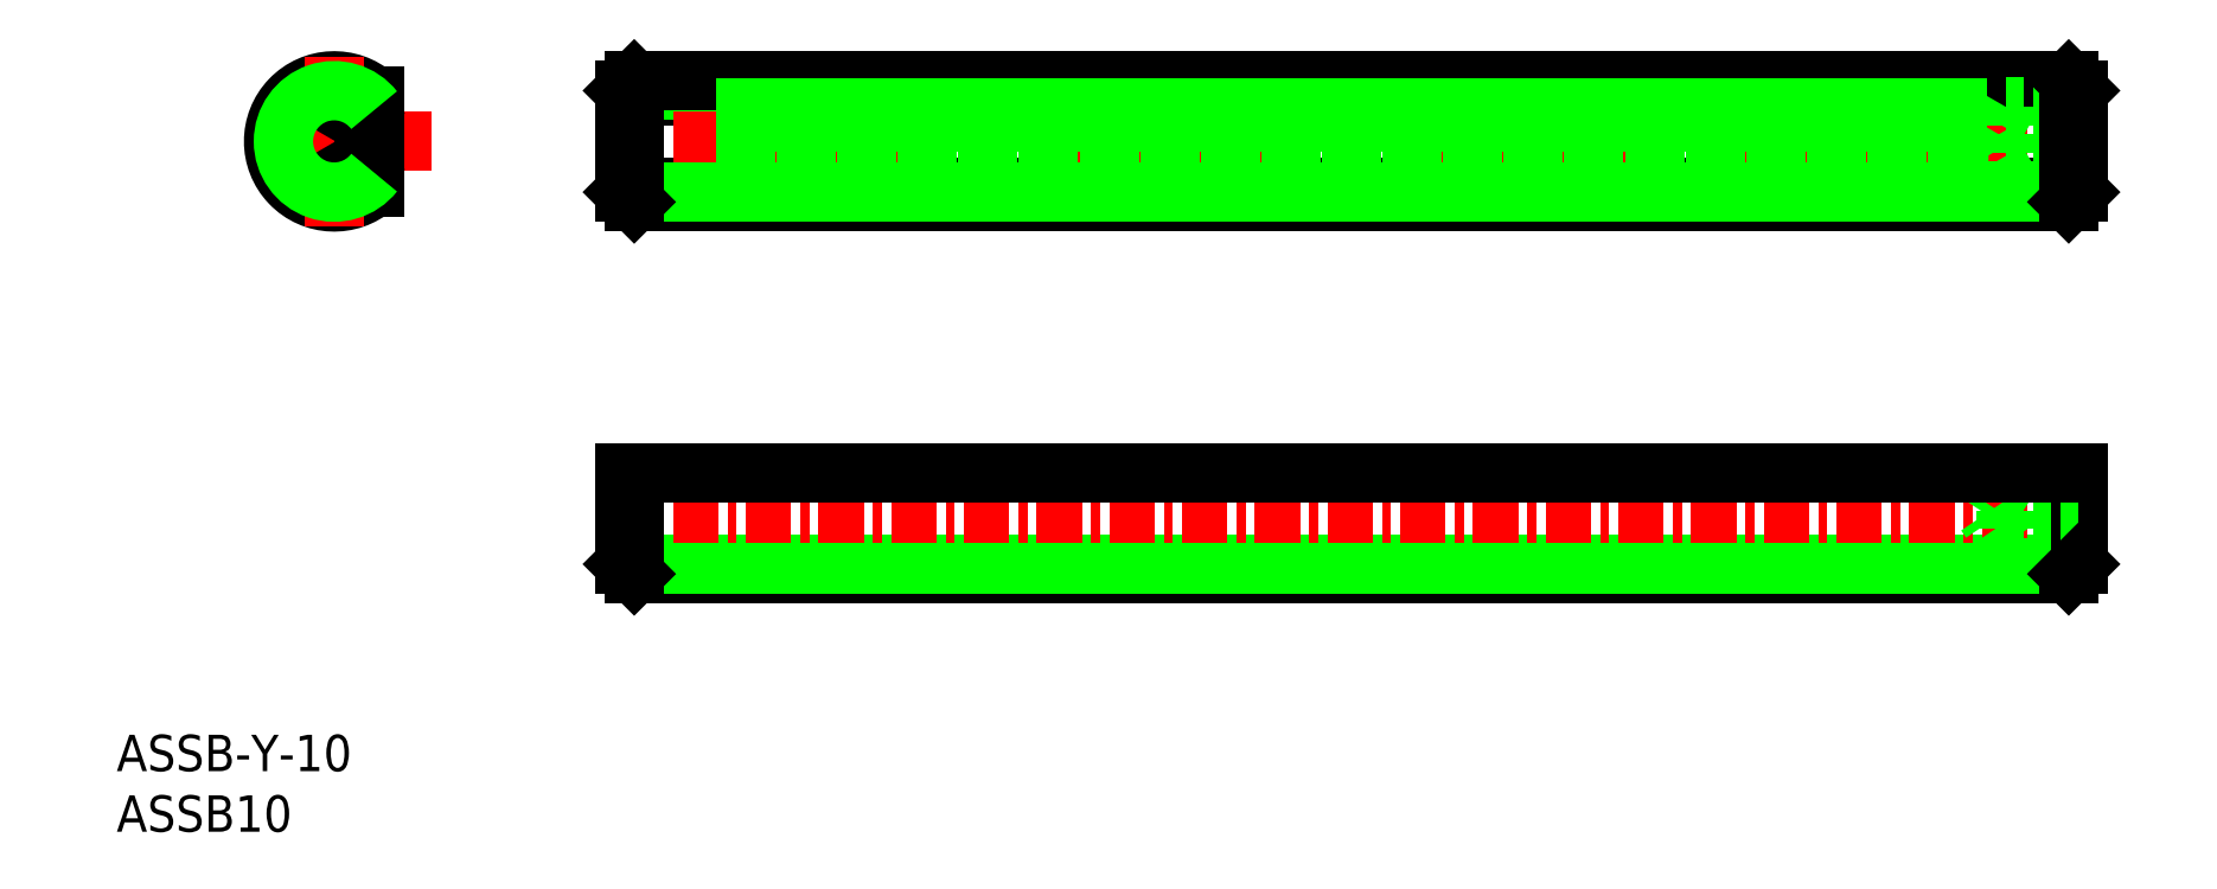
<metadata>
{"format":"dxf","ext":"dxf","renderer":"ezdxf+matplotlib","layout":"modelspace","background":"white","min_lineweight":24,"dpi":150}
</metadata>
<code>
0
SECTION
2
ENTITIES
0
LINE
8
0
10
56
20
35.11
30
0
11
174.4
21
35.11
31
0
0
LINE
8
0
10
55.19
20
35.92
30
0
11
175.2
21
35.92
31
0
0
LINE
8
CENTER
10
53.22
20
40.11
30
0
11
177.2
21
40.11
31
0
0
LINE
8
0
10
55.19
20
43.41
30
0
11
55.19
21
35.92
31
0
0
LINE
8
0
10
56
20
43.41
30
0
11
56
21
35.11
31
0
0
LINE
8
0
10
175.2
20
43.41
30
0
11
175.2
21
35.92
31
0
0
LINE
8
0
10
174.4
20
43.41
30
0
11
174.4
21
35.11
31
0
0
LINE
8
0
10
55.19
20
67.06
30
0
11
175.2
21
67.06
31
0
0
LINE
8
0
10
55.19
20
74.57
30
0
11
175.2
21
74.57
31
0
0
LINE
8
0
10
55.19
20
75
30
0
11
175.2
21
75
31
0
0
LINE
8
CENTER
10
53.19
20
70.81
30
0
11
177.2
21
70.81
31
0
0
LINE
8
0
10
56
20
75.81
30
0
11
174.4
21
75.81
31
0
0
LINE
8
0
10
56
20
65.81
30
0
11
174.4
21
65.81
31
0
0
LINE
8
0
10
55.19
20
66.63
30
0
11
175.2
21
66.63
31
0
0
LINE
8
0
10
31.24
20
67.93
30
0
11
28.74
21
69.37
31
0
0
LINE
8
CENTER
10
24.24
20
70.81
30
0
11
39.24
21
70.81
31
0
0
LINE
8
0
10
31.24
20
73.7
30
0
11
28.74
21
72.26
31
0
0
ARC
8
0
10
31.24
20
70.81
30
0
40
5
50
48.7
51
311.3
0
LINE
8
0
10
28.74
20
72.26
30
0
11
28.74
21
69.37
31
0
0
LINE
8
0
10
34.54
20
67.06
30
0
11
34.54
21
74.57
31
0
0
LINE
8
CENTER
10
31.24
20
77.81
30
0
11
31.24
21
63.81
31
0
0
LINE
8
0
10
56
20
75.81
30
0
11
56
21
65.81
31
0
0
LINE
8
0
10
55.19
20
75
30
0
11
55.19
21
66.63
31
0
0
LINE
8
0
10
33.74
20
69.37
30
0
11
31.24
21
67.93
31
0
0
LINE
8
0
10
33.74
20
72.26
30
0
11
33.74
21
69.37
31
0
0
LINE
8
0
10
31.24
20
73.7
30
0
11
33.74
21
72.26
31
0
0
LINE
8
0
10
56
20
65.81
30
0
11
55.19
21
66.63
31
0
0
TEXT
8
0
10
64.86
20
68.19
30
0
40
2.5
1
0
0
LINE
8
0
10
66.19
20
73.57
30
0
11
66.19
21
72.37
31
0
0
LINE
8
0
10
65.19
20
73.57
30
0
11
65.19
21
70.81
31
0
0
LINE
8
0
10
56
20
75.81
30
0
11
55.19
21
75
31
0
0
TEXT
8
0
10
74.84
20
68.18
30
0
40
2.5
1
1
0
LINE
8
0
10
70.19
20
73.57
30
0
11
70.19
21
71.57
31
0
0
LINE
8
0
10
69.19
20
73.57
30
0
11
69.19
21
72.37
31
0
0
LINE
8
0
10
68.19
20
73.57
30
0
11
68.19
21
72.37
31
0
0
LINE
8
0
10
67.19
20
73.57
30
0
11
67.19
21
72.37
31
0
0
LINE
8
0
10
74.19
20
73.57
30
0
11
74.19
21
72.37
31
0
0
LINE
8
0
10
75.19
20
73.57
30
0
11
75.19
21
70.81
31
0
0
LINE
8
0
10
75.19
20
73.57
30
0
11
75.19
21
71.07
31
0
0
LINE
8
0
10
73.19
20
73.57
30
0
11
73.19
21
72.37
31
0
0
LINE
8
0
10
72.19
20
73.57
30
0
11
72.19
21
72.37
31
0
0
LINE
8
0
10
71.19
20
73.57
30
0
11
71.19
21
72.37
31
0
0
LINE
8
0
10
79.19
20
73.57
30
0
11
79.19
21
72.37
31
0
0
LINE
8
0
10
77.19
20
73.57
30
0
11
77.19
21
72.37
31
0
0
LINE
8
0
10
78.19
20
73.57
30
0
11
78.19
21
72.37
31
0
0
LINE
8
0
10
76.19
20
73.57
30
0
11
76.19
21
72.37
31
0
0
LINE
8
0
10
84.19
20
73.57
30
0
11
84.19
21
72.37
31
0
0
LINE
8
0
10
80.19
20
73.57
30
0
11
80.19
21
71.57
31
0
0
LINE
8
0
10
81.19
20
73.57
30
0
11
81.19
21
72.37
31
0
0
LINE
8
0
10
82.19
20
73.57
30
0
11
82.19
21
72.37
31
0
0
LINE
8
0
10
83.19
20
73.57
30
0
11
83.19
21
72.37
31
0
0
TEXT
8
0
10
84.85
20
68.2
30
0
40
2.5
1
2
0
LINE
8
0
10
88.19
20
73.57
30
0
11
88.19
21
72.37
31
0
0
LINE
8
0
10
87.19
20
73.57
30
0
11
87.19
21
72.37
31
0
0
LINE
8
0
10
86.19
20
73.57
30
0
11
86.19
21
72.37
31
0
0
LINE
8
0
10
85.19
20
73.57
30
0
11
85.19
21
70.81
31
0
0
LINE
8
0
10
85.19
20
73.57
30
0
11
85.19
21
71.07
31
0
0
LINE
8
0
10
93.19
20
73.57
30
0
11
93.19
21
72.37
31
0
0
LINE
8
0
10
89.19
20
73.57
30
0
11
89.19
21
72.37
31
0
0
LINE
8
0
10
90.19
20
73.57
30
0
11
90.19
21
71.57
31
0
0
LINE
8
0
10
91.19
20
73.57
30
0
11
91.19
21
72.37
31
0
0
LINE
8
0
10
92.19
20
73.57
30
0
11
92.19
21
72.37
31
0
0
TEXT
8
0
10
94.8
20
68.17
30
0
40
2.5
1
3
0
LINE
8
0
10
97.19
20
73.57
30
0
11
97.19
21
72.37
31
0
0
LINE
8
0
10
96.19
20
73.57
30
0
11
96.19
21
72.37
31
0
0
LINE
8
0
10
94.19
20
73.57
30
0
11
94.19
21
72.37
31
0
0
LINE
8
0
10
95.19
20
73.57
30
0
11
95.19
21
70.81
31
0
0
LINE
8
0
10
95.19
20
73.57
30
0
11
95.19
21
71.07
31
0
0
LINE
8
0
10
101.2
20
73.57
30
0
11
101.2
21
72.37
31
0
0
LINE
8
0
10
100.2
20
73.57
30
0
11
100.2
21
71.57
31
0
0
LINE
8
0
10
99.19
20
73.57
30
0
11
99.19
21
72.37
31
0
0
LINE
8
0
10
98.19
20
73.57
30
0
11
98.19
21
72.37
31
0
0
LINE
8
0
10
175.2
20
69.33
30
0
11
169.2
21
69.33
31
0
0
LINE
8
0
10
175.2
20
72.22
30
0
11
169.2
21
72.22
31
0
0
LINE
8
0
10
175.2
20
73.66
30
0
11
169.2
21
73.66
31
0
0
LINE
8
0
10
175.2
20
67.89
30
0
11
169.2
21
67.89
31
0
0
TEXT
8
0
10
104.8
20
68.19
30
0
40
2.5
1
4
0
LINE
8
0
10
106.2
20
73.57
30
0
11
106.2
21
72.37
31
0
0
LINE
8
0
10
104.2
20
73.57
30
0
11
104.2
21
72.37
31
0
0
LINE
8
0
10
103.2
20
73.57
30
0
11
103.2
21
72.37
31
0
0
LINE
8
0
10
102.2
20
73.57
30
0
11
102.2
21
72.37
31
0
0
LINE
8
0
10
105.2
20
73.57
30
0
11
105.2
21
70.81
31
0
0
LINE
8
0
10
105.2
20
73.57
30
0
11
105.2
21
71.07
31
0
0
LINE
8
0
10
110.2
20
73.57
30
0
11
110.2
21
71.57
31
0
0
LINE
8
0
10
109.2
20
73.57
30
0
11
109.2
21
72.37
31
0
0
LINE
8
0
10
108.2
20
73.57
30
0
11
108.2
21
72.37
31
0
0
LINE
8
0
10
107.2
20
73.57
30
0
11
107.2
21
72.37
31
0
0
TEXT
8
0
10
114.8
20
68.2
30
0
40
2.5
1
5
0
LINE
8
0
10
114.2
20
73.57
30
0
11
114.2
21
72.37
31
0
0
LINE
8
0
10
113.2
20
73.57
30
0
11
113.2
21
72.37
31
0
0
LINE
8
0
10
112.2
20
73.57
30
0
11
112.2
21
72.37
31
0
0
LINE
8
0
10
111.2
20
73.57
30
0
11
111.2
21
72.37
31
0
0
LINE
8
0
10
115.2
20
73.57
30
0
11
115.2
21
70.81
31
0
0
LINE
8
0
10
115.2
20
73.57
30
0
11
115.2
21
71.07
31
0
0
LINE
8
0
10
119.2
20
73.57
30
0
11
119.2
21
72.37
31
0
0
LINE
8
0
10
118.2
20
73.57
30
0
11
118.2
21
72.37
31
0
0
LINE
8
0
10
117.2
20
73.57
30
0
11
117.2
21
72.37
31
0
0
LINE
8
0
10
116.2
20
73.57
30
0
11
116.2
21
72.37
31
0
0
TEXT
8
0
10
124.8
20
68.22
30
0
40
2.5
1
6
0
LINE
8
0
10
124.2
20
73.57
30
0
11
124.2
21
72.37
31
0
0
LINE
8
0
10
123.2
20
73.57
30
0
11
123.2
21
72.37
31
0
0
LINE
8
0
10
122.2
20
73.57
30
0
11
122.2
21
72.37
31
0
0
LINE
8
0
10
121.2
20
73.57
30
0
11
121.2
21
72.37
31
0
0
LINE
8
0
10
120.2
20
73.57
30
0
11
120.2
21
71.57
31
0
0
LINE
8
0
10
127.2
20
73.57
30
0
11
127.2
21
72.37
31
0
0
LINE
8
0
10
126.2
20
73.57
30
0
11
126.2
21
72.37
31
0
0
LINE
8
0
10
128.2
20
73.57
30
0
11
128.2
21
72.37
31
0
0
LINE
8
0
10
125.2
20
73.57
30
0
11
125.2
21
70.81
31
0
0
LINE
8
0
10
125.2
20
73.57
30
0
11
125.2
21
71.07
31
0
0
TEXT
8
0
10
134.9
20
68.17
30
0
40
2.5
1
7
0
LINE
8
0
10
133.2
20
73.57
30
0
11
133.2
21
72.37
31
0
0
LINE
8
0
10
132.2
20
73.57
30
0
11
132.2
21
72.37
31
0
0
LINE
8
0
10
131.2
20
73.57
30
0
11
131.2
21
72.37
31
0
0
LINE
8
0
10
130.2
20
73.57
30
0
11
130.2
21
71.57
31
0
0
LINE
8
0
10
129.2
20
73.57
30
0
11
129.2
21
72.37
31
0
0
LINE
8
0
10
137.2
20
73.57
30
0
11
137.2
21
72.37
31
0
0
LINE
8
0
10
136.2
20
73.57
30
0
11
136.2
21
72.37
31
0
0
LINE
8
0
10
134.2
20
73.57
30
0
11
134.2
21
72.37
31
0
0
LINE
8
0
10
135.2
20
73.57
30
0
11
135.2
21
70.81
31
0
0
LINE
8
0
10
135.2
20
73.57
30
0
11
135.2
21
71.07
31
0
0
TEXT
8
0
10
154.9
20
68.17
30
0
40
2.5
1
9
0
TEXT
8
0
10
144.8
20
68.22
30
0
40
2.5
1
8
0
LINE
8
0
10
142.2
20
73.57
30
0
11
142.2
21
72.37
31
0
0
LINE
8
0
10
141.2
20
73.57
30
0
11
141.2
21
72.37
31
0
0
LINE
8
0
10
140.2
20
73.57
30
0
11
140.2
21
71.57
31
0
0
LINE
8
0
10
139.2
20
73.57
30
0
11
139.2
21
72.37
31
0
0
LINE
8
0
10
138.2
20
73.57
30
0
11
138.2
21
72.37
31
0
0
LINE
8
0
10
146.2
20
73.57
30
0
11
146.2
21
72.37
31
0
0
LINE
8
0
10
144.2
20
73.57
30
0
11
144.2
21
72.37
31
0
0
LINE
8
0
10
143.2
20
73.57
30
0
11
143.2
21
72.37
31
0
0
LINE
8
0
10
145.2
20
73.57
30
0
11
145.2
21
70.81
31
0
0
LINE
8
0
10
145.2
20
73.57
30
0
11
145.2
21
71.07
31
0
0
LINE
8
0
10
151.2
20
73.57
30
0
11
151.2
21
72.37
31
0
0
LINE
8
0
10
150.2
20
73.57
30
0
11
150.2
21
71.57
31
0
0
LINE
8
0
10
149.2
20
73.57
30
0
11
149.2
21
72.37
31
0
0
LINE
8
0
10
148.2
20
73.57
30
0
11
148.2
21
72.37
31
0
0
LINE
8
0
10
147.2
20
73.57
30
0
11
147.2
21
72.37
31
0
0
LINE
8
0
10
154.2
20
73.57
30
0
11
154.2
21
72.37
31
0
0
LINE
8
0
10
153.2
20
73.57
30
0
11
153.2
21
72.37
31
0
0
LINE
8
0
10
152.2
20
73.57
30
0
11
152.2
21
72.37
31
0
0
LINE
8
0
10
155.2
20
73.57
30
0
11
155.2
21
70.81
31
0
0
LINE
8
0
10
155.2
20
73.57
30
0
11
155.2
21
71.07
31
0
0
TEXT
8
0
10
164
20
68.25
30
0
40
2.5
1
10
0
LINE
8
0
10
160.2
20
73.57
30
0
11
160.2
21
71.57
31
0
0
LINE
8
0
10
159.2
20
73.57
30
0
11
159.2
21
72.37
31
0
0
LINE
8
0
10
158.2
20
73.57
30
0
11
158.2
21
72.37
31
0
0
LINE
8
0
10
157.2
20
73.57
30
0
11
157.2
21
72.37
31
0
0
LINE
8
0
10
156.2
20
73.57
30
0
11
156.2
21
72.37
31
0
0
LINE
8
0
10
164.2
20
73.57
30
0
11
164.2
21
72.37
31
0
0
LINE
8
0
10
163.2
20
73.57
30
0
11
163.2
21
72.37
31
0
0
LINE
8
0
10
162.2
20
73.57
30
0
11
162.2
21
72.37
31
0
0
LINE
8
0
10
161.2
20
73.57
30
0
11
161.2
21
72.37
31
0
0
LINE
8
0
10
169.2
20
73.66
30
0
11
169.2
21
67.89
31
0
0
LINE
8
0
10
169.2
20
67.89
30
0
11
167.5
21
70.77
31
0
0
LINE
8
0
10
165.2
20
73.57
30
0
11
165.2
21
70.81
31
0
0
LINE
8
0
10
169.2
20
73.66
30
0
11
167.5
21
70.77
31
0
0
LINE
8
0
10
175.2
20
75
30
0
11
175.2
21
66.63
31
0
0
LINE
8
0
10
174.4
20
75.81
30
0
11
174.4
21
65.81
31
0
0
LINE
8
0
10
174.4
20
75.81
30
0
11
175.2
21
75
31
0
0
LINE
8
0
10
169.2
20
42.61
30
0
11
167.5
21
40.07
31
0
0
LINE
8
0
10
169.2
20
37.61
30
0
11
167.5
21
40.07
31
0
0
LINE
8
0
10
169.2
20
42.61
30
0
11
169.2
21
37.61
31
0
0
LINE
8
0
10
175.2
20
37.61
30
0
11
169.2
21
37.61
31
0
0
LINE
8
0
10
175.2
20
42.61
30
0
11
169.2
21
42.61
31
0
0
LINE
8
0
10
175.2
20
40.11
30
0
11
169.4
21
40.11
31
0
0
ARC
8
0
10
31.24
20
70.81
30
0
40
4.188
50
38
51
322
0
TEXT
8
0
10
13.29
20
18.84
30
0
40
3
1
ASSB-Y-10
0
TEXT
8
0
10
13.29
20
13.84
30
0
40
3
1
ASSB10
0
LINE
8
0
10
55.19
20
43.41
30
0
11
175.2
21
43.41
31
0
0
LINE
8
0
10
55.19
20
35.92
30
0
11
56
21
35.11
31
0
0
LINE
8
0
10
174.4
20
35.11
30
0
11
175.2
21
35.92
31
0
0
LINE
8
0
10
174.4
20
65.81
30
0
11
175.2
21
66.63
31
0
0
ENDSEC
0
EOF

</code>
